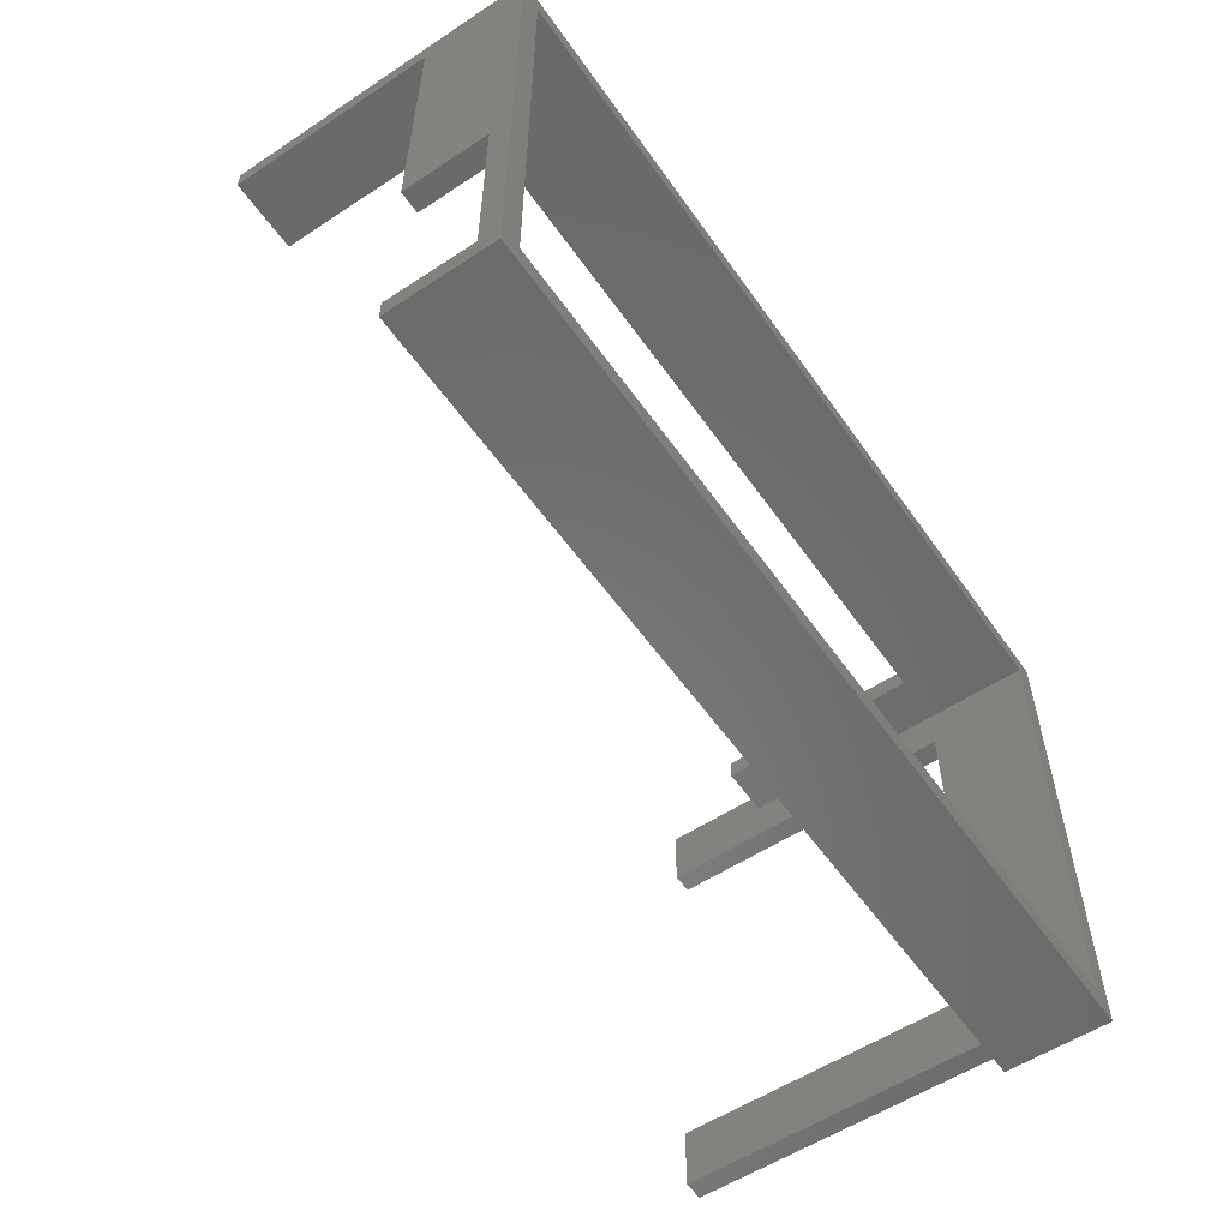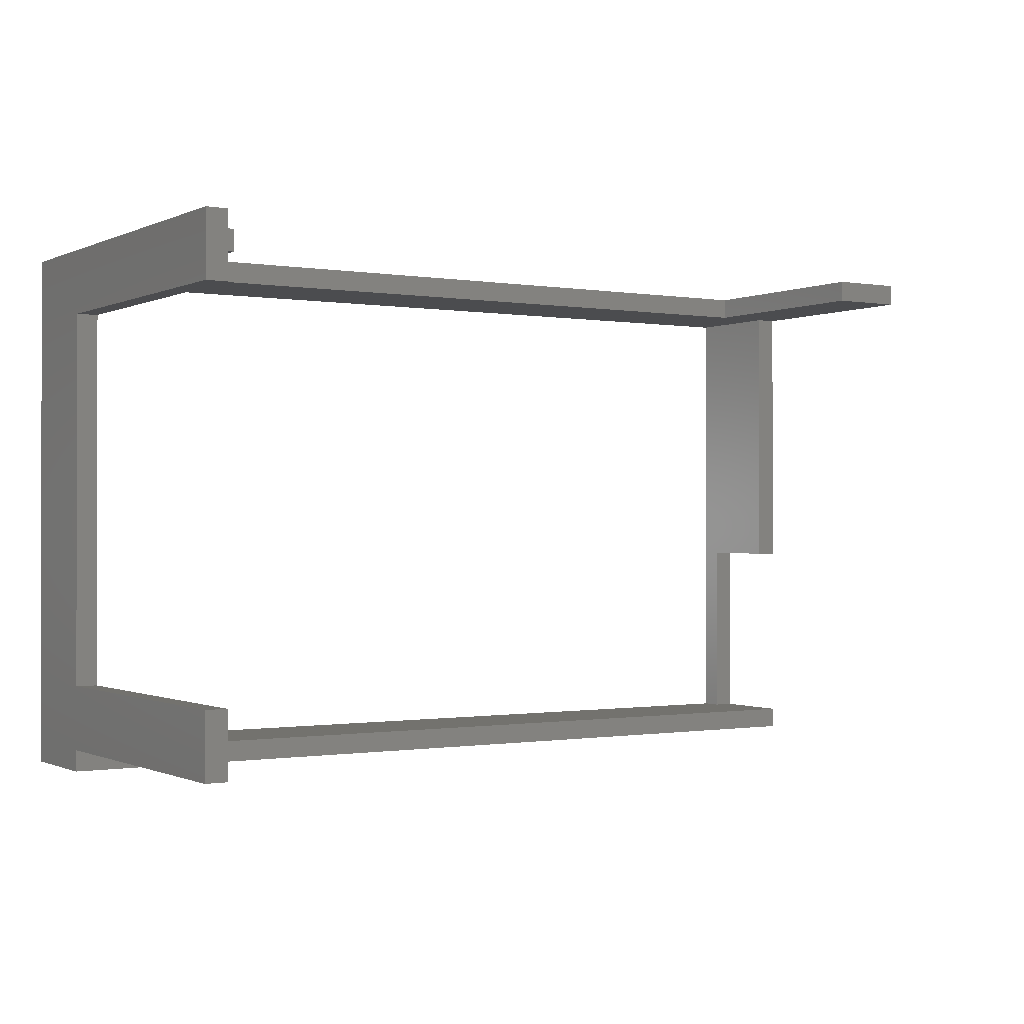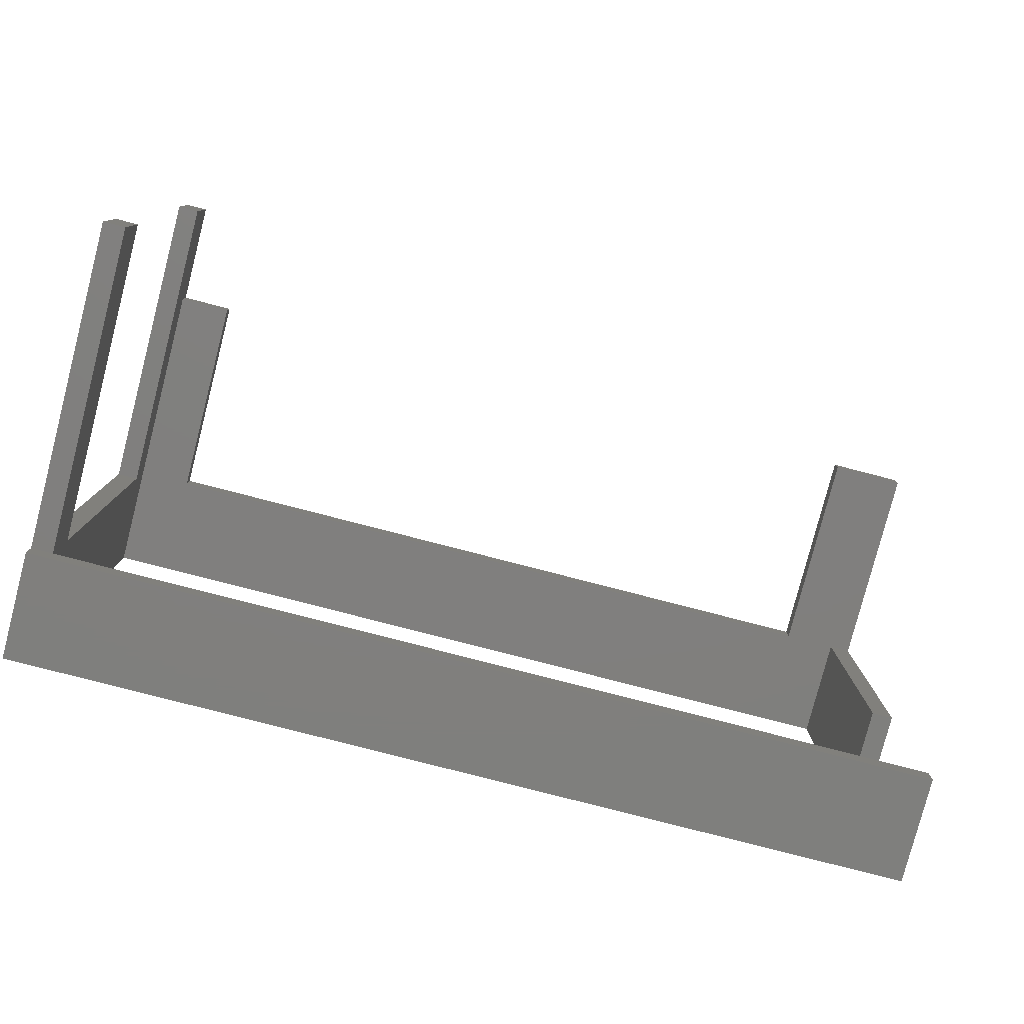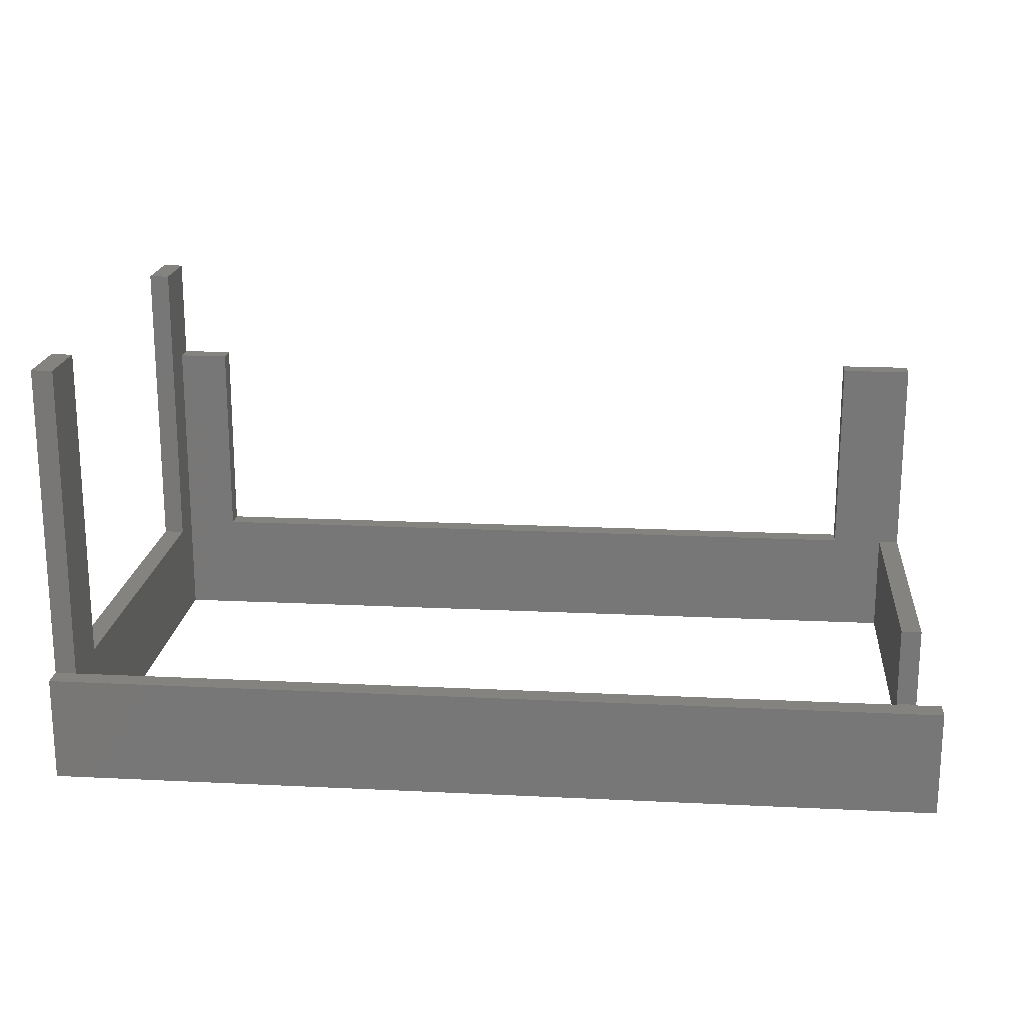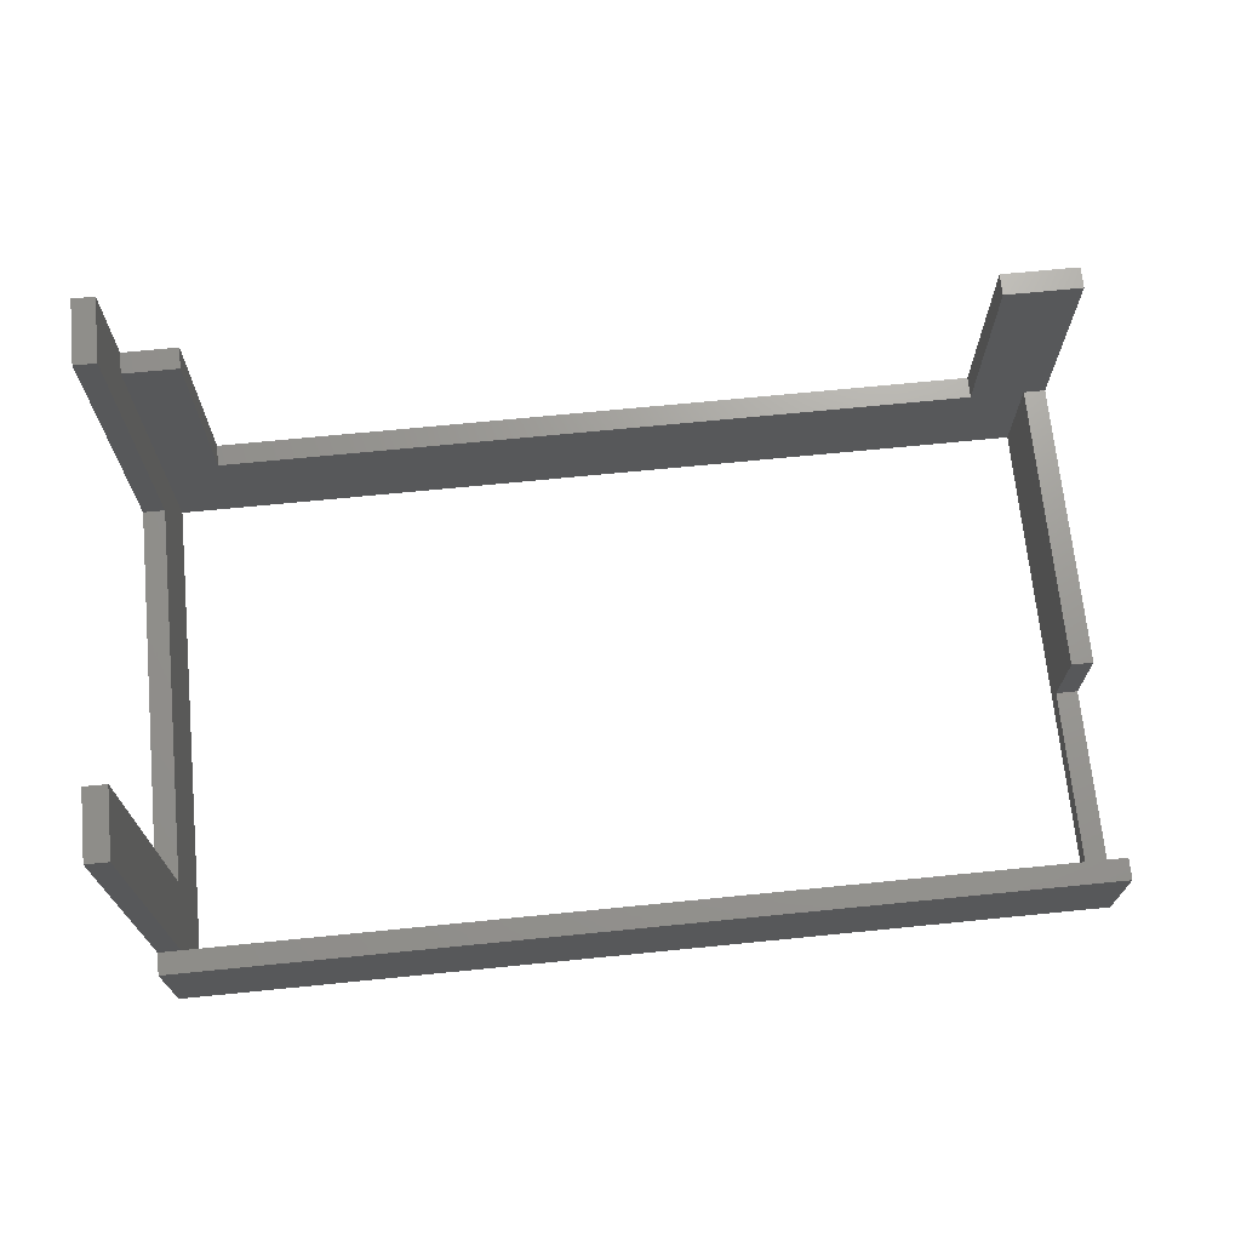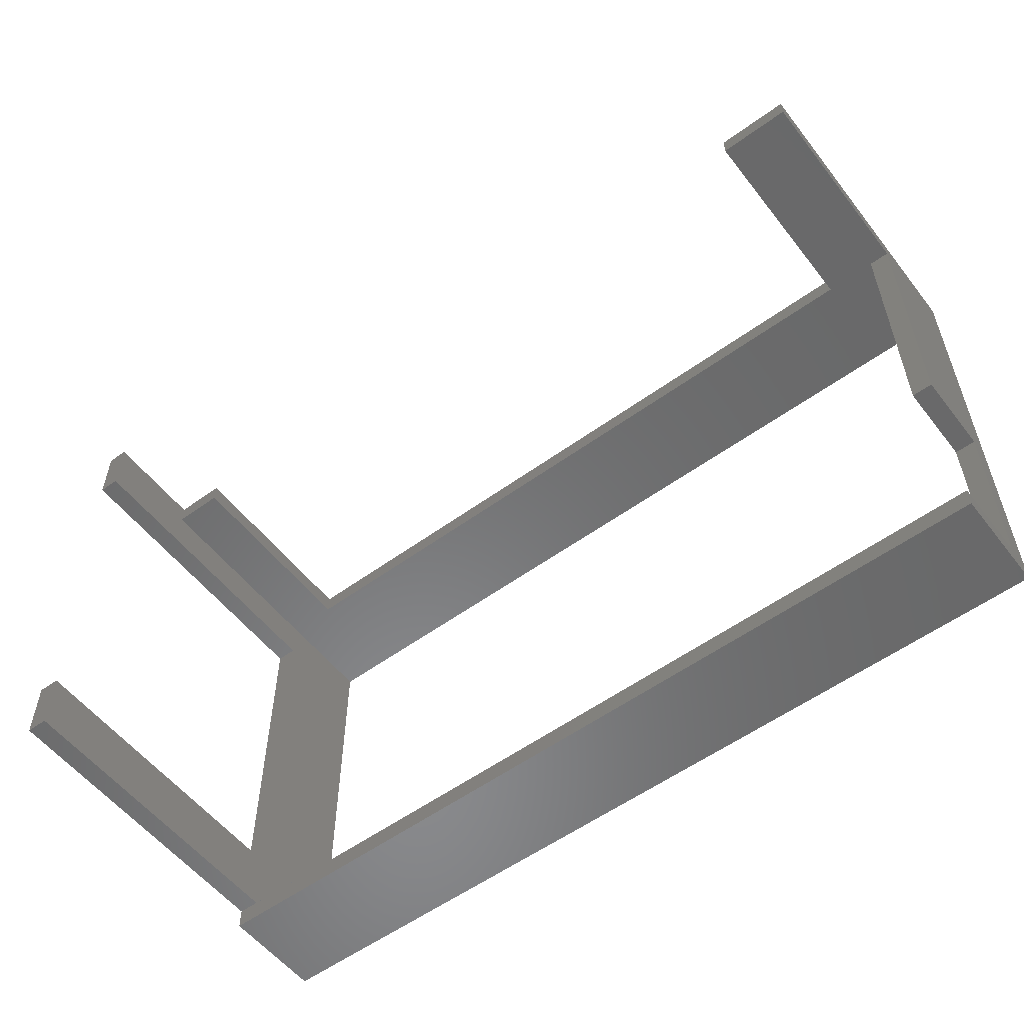
<metadata>
{"format":"stl","ext":"stl","renderer":"f3d","projection":"perspective","resolution":1024,"background":"white","views":[{"elev":-56.1,"azim":124.6,"up":"+Y"},{"elev":-0.6,"azim":-32.1,"up":"+Y"},{"elev":-79.6,"azim":-14.5,"up":"+Y"},{"elev":18.9,"azim":5.3,"up":"+Z"},{"elev":69.7,"azim":-5.7,"up":"+Z"},{"elev":-55.8,"azim":37.4,"up":"+Y"}]}
</metadata>
<code>
# stl→obj: 48 verts, 96 faces
v 0 49 0
v 0 43 10
v 0 49 40
v 0 7.999 10
v 0 2 10
v 0 7.999 40
v 0 0 0
v 0 0 10
v 0 43 40
v 0 2 40
v 82 47 10
v 84 43 10
v 84 47 10
v 82 43 10
v 2 2 10
v 84 0 10
v 84 2 10
v 84 20 10
v 82 20 10
v 2 7.999 10
v 2 43 10
v 84 2 2
v 84 49 30
v 84 47 30
v 84 49 0
v 84 20 2
v 84 0 0
v 82 2 0
v 2 2 0
v 2 47 0
v 82 47 0
v 77 49 10
v 77 49 30
v 7 49 10
v 7 49 30
v 2 49 30
v 2 49 40
v 2 47 10
v 82 20 2
v 82 2 2
v 7 47 10
v 77 47 10
v 2 2 40
v 2 7.999 40
v 2 43 40
v 2 47 30
v 77 47 30
v 7 47 30
f 1 2 3
f 1 4 2
f 4 5 6
f 7 4 1
f 4 7 5
f 5 7 8
f 3 2 9
f 6 5 10
f 11 12 13
f 12 11 14
f 15 16 17
f 8 15 5
f 15 8 16
f 14 18 12
f 18 14 19
f 2 20 21
f 20 2 4
f 17 16 22
f 13 23 24
f 23 13 25
f 12 25 13
f 26 12 18
f 12 26 25
f 27 26 22
f 26 27 25
f 27 22 16
f 27 28 25
f 27 29 28
f 29 7 30
f 7 29 27
f 31 25 28
f 30 25 31
f 30 1 25
f 1 30 7
f 7 16 8
f 16 7 27
f 23 32 33
f 32 25 34
f 25 32 23
f 35 34 36
f 36 3 37
f 36 1 3
f 34 1 36
f 1 34 25
f 21 30 38
f 20 30 21
f 29 20 15
f 20 29 30
f 31 14 11
f 31 39 14
f 28 39 31
f 39 28 40
f 14 39 19
f 40 17 22
f 17 40 15
f 29 40 28
f 40 29 15
f 30 41 38
f 41 30 42
f 31 42 30
f 42 31 11
f 39 22 26
f 22 39 40
f 39 18 19
f 18 39 26
f 6 43 44
f 43 6 10
f 3 45 37
f 45 3 9
f 43 20 44
f 20 43 15
f 37 46 36
f 45 46 37
f 21 46 45
f 46 21 38
f 5 43 10
f 43 5 15
f 33 24 23
f 24 33 47
f 36 48 35
f 48 36 46
f 11 47 42
f 47 11 24
f 24 11 13
f 38 48 46
f 48 38 41
f 20 6 44
f 6 20 4
f 2 45 9
f 45 2 21
f 48 34 35
f 34 48 41
f 42 33 32
f 33 42 47
f 34 42 32
f 42 34 41

</code>
